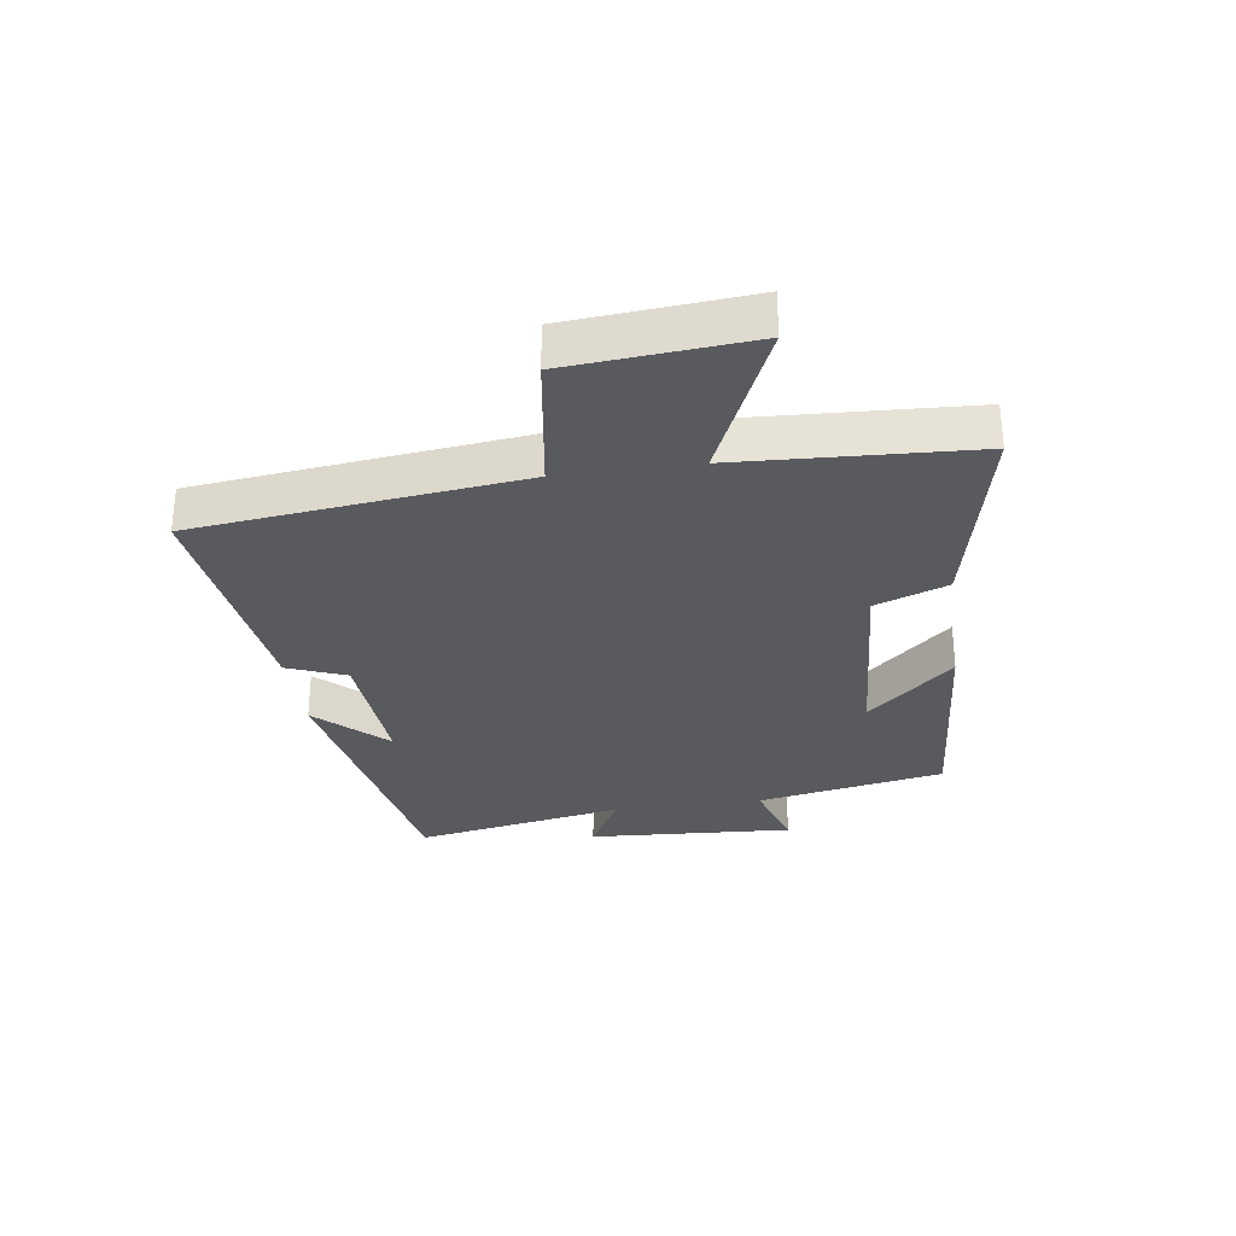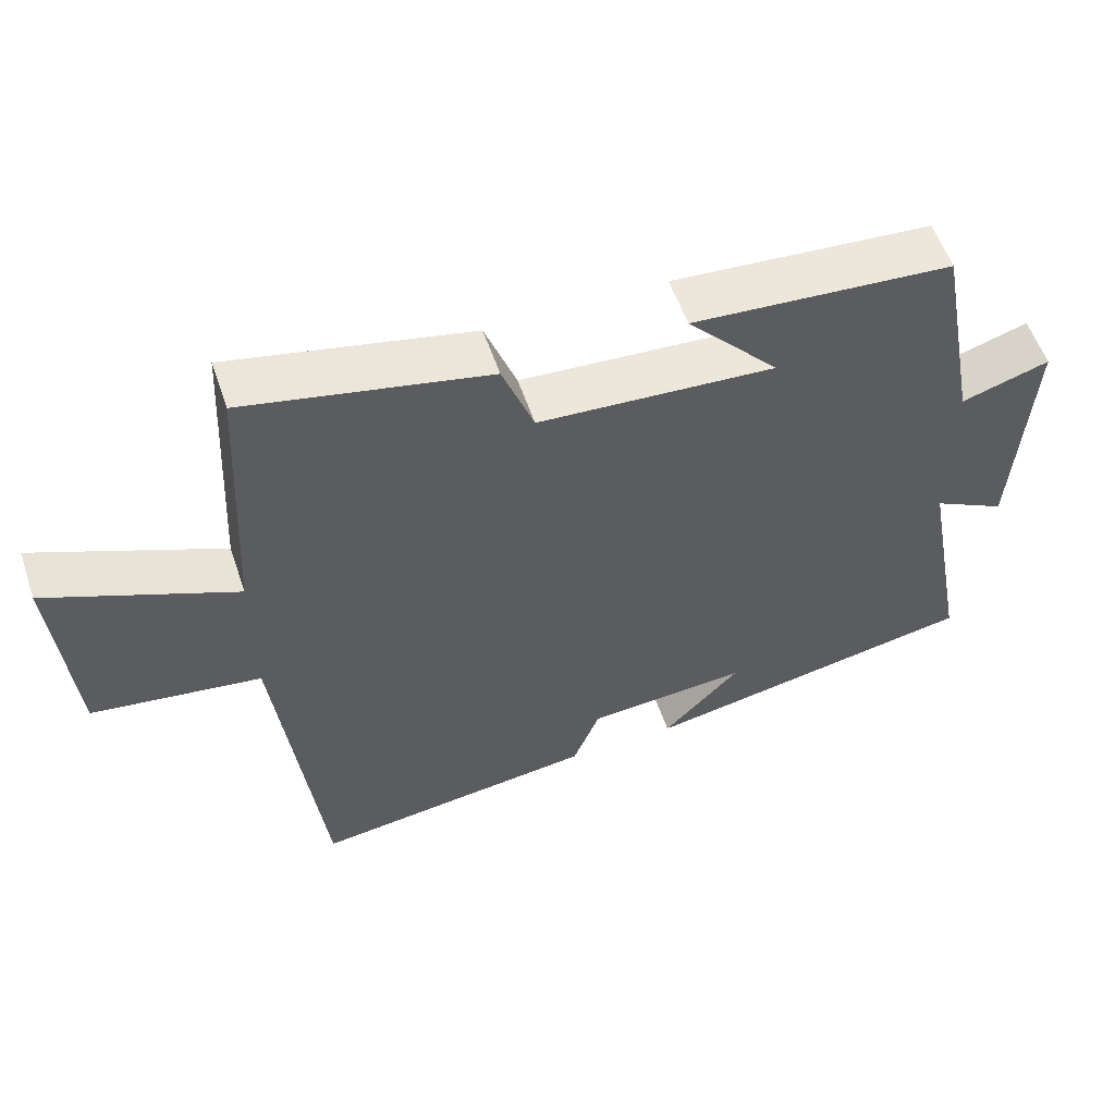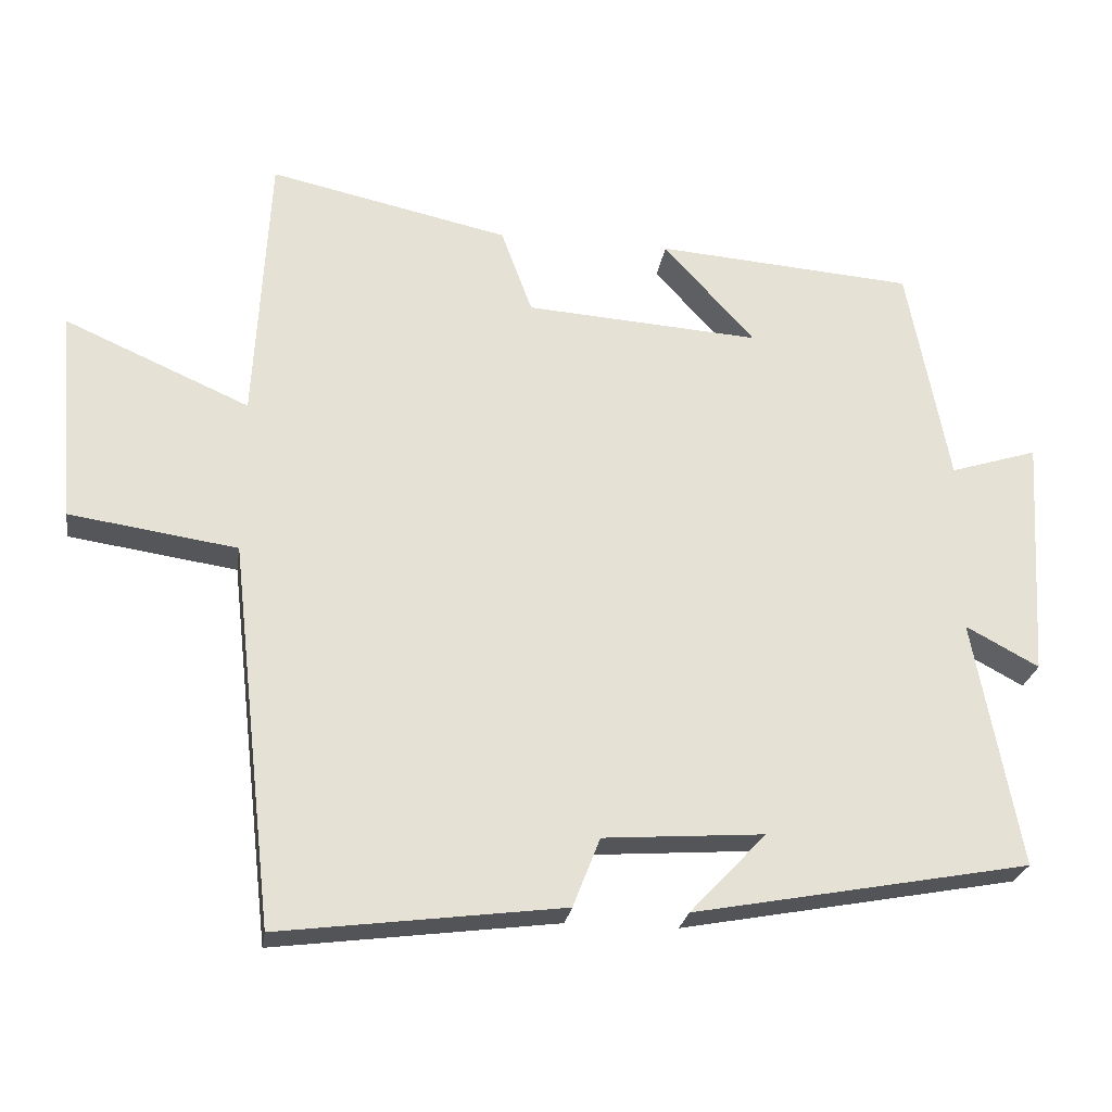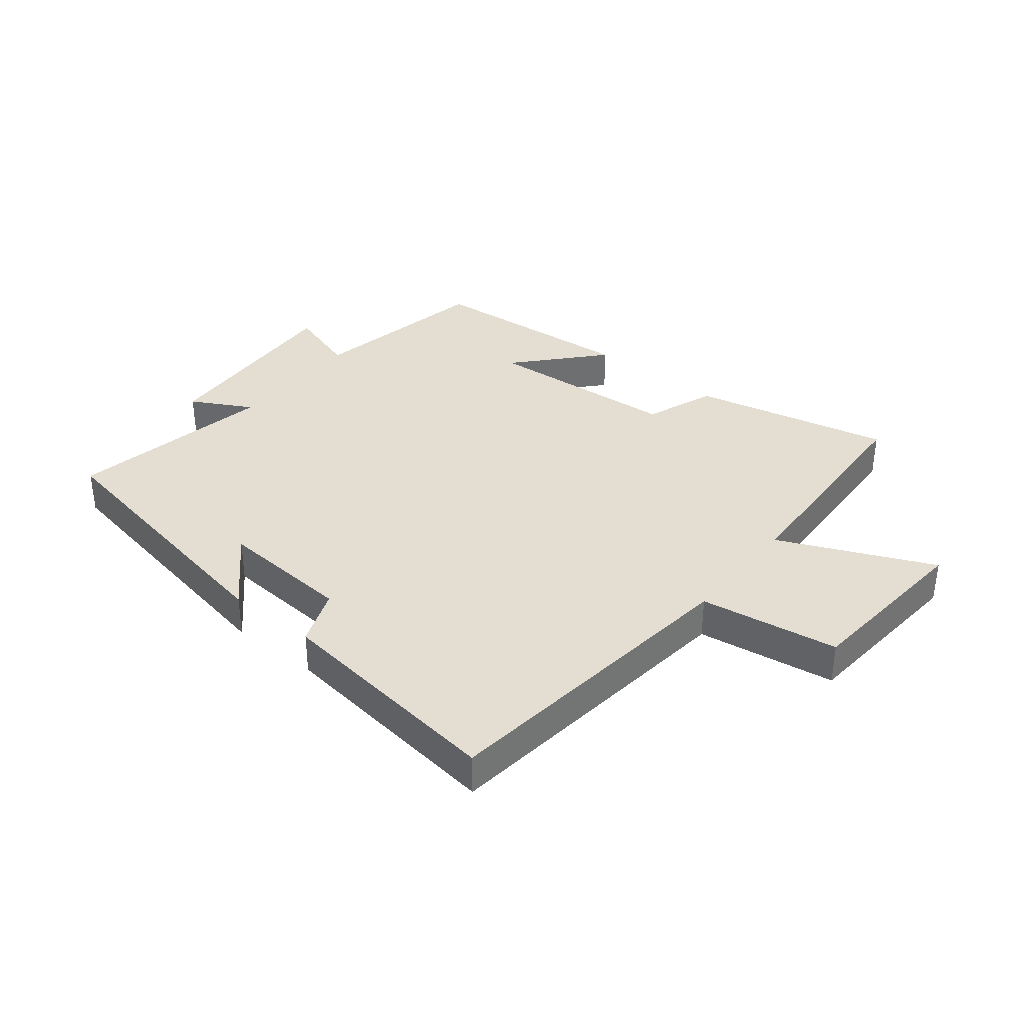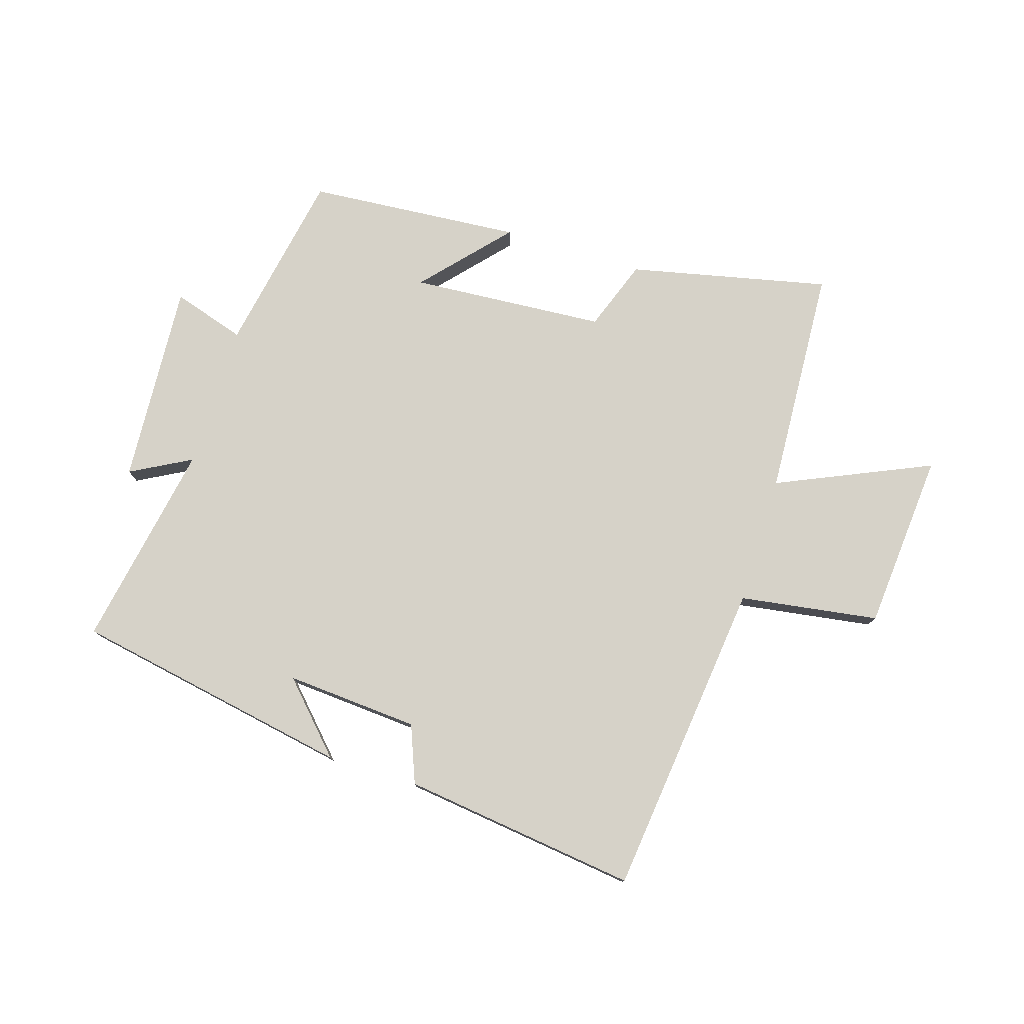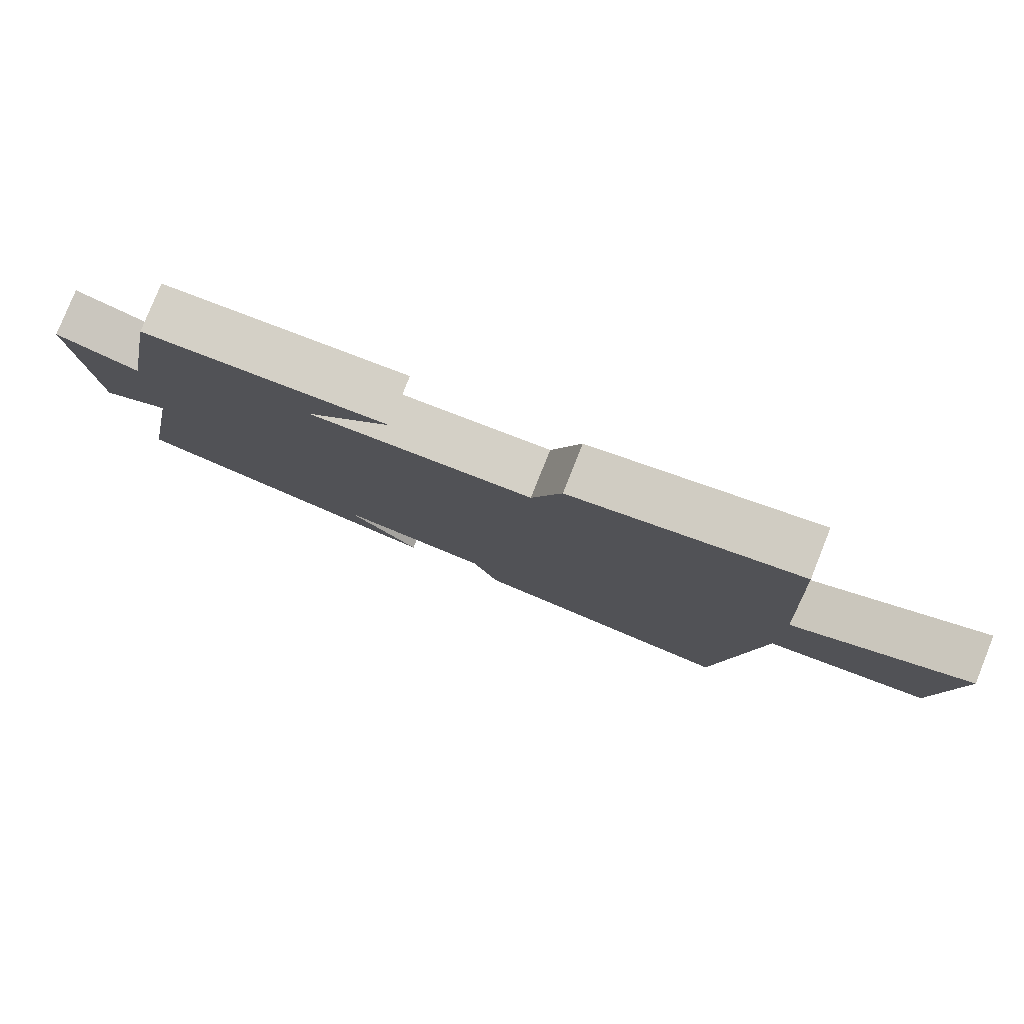
<metadata>
{"format":"obj","ext":"obj","renderer":"f3d","projection":"perspective","resolution":1024,"background":"white","views":[{"elev":-30.6,"azim":-81.9,"up":"+Y"},{"elev":56.5,"azim":-18.7,"up":"+Z"},{"elev":-25.1,"azim":-8.6,"up":"+Z"},{"elev":36.0,"azim":-141.3,"up":"+Y"},{"elev":77.8,"azim":-162.8,"up":"+Y"},{"elev":79.8,"azim":-158.2,"up":"+Z"}]}
</metadata>
<code>
v -0.44 0.07 -0.55
v -0.5 0.07 -0.024
v -0.73 0.07 0.01
v -0.754 0.07 0.304
v -0.5 0.07 0.192
v -0.48 0.07 0.572
v -0.151 0.07 0.5
v -0.108 0.07 0.383
v 0.214 0.07 0.361
v 0.089 0.07 0.5
v 0.443 0.07 0.473
v 0.5 0.07 0.169
v 0.62 0.07 0.207
v 0.6 0.07 -0.127
v 0.5 0.07 -0.073
v 0.563 0.07 -0.414
v 0.101 0.07 -0.5
v 0.206 0.07 -0.389
v -0.014 0.07 -0.405
v -0.051 0.07 -0.5
v -0.44 0 -0.55
v -0.5 0 -0.024
v -0.73 0 0.01
v -0.754 0 0.304
v -0.5 0 0.192
v -0.48 0 0.572
v -0.151 0 0.5
v -0.108 0 0.383
v 0.214 0 0.361
v 0.089 0 0.5
v 0.443 0 0.473
v 0.5 0 0.169
v 0.62 0 0.207
v 0.6 0 -0.127
v 0.5 0 -0.073
v 0.563 0 -0.414
v 0.101 0 -0.5
v 0.206 0 -0.389
v -0.014 0 -0.405
v -0.051 0 -0.5
f 19 20 1 2
f 18 19 2
f 16 17 18
f 15 16 18 2
f 12 13 14 15
f 9 10 11 12
f 8 9 12 15
f 5 6 7 8
f 5 8 15 2
f 2 3 4 5
f 22 21 40 39
f 22 39 38
f 38 37 36
f 22 38 36 35
f 35 34 33 32
f 32 31 30 29
f 35 32 29 28
f 28 27 26 25
f 22 35 28 25
f 25 24 23 22
f 1 21 22 2
f 2 22 23 3
f 3 23 24 4
f 4 24 25 5
f 5 25 26 6
f 6 26 27 7
f 7 27 28 8
f 8 28 29 9
f 9 29 30 10
f 10 30 31 11
f 11 31 32 12
f 12 32 33 13
f 13 33 34 14
f 14 34 35 15
f 15 35 36 16
f 16 36 37 17
f 17 37 38 18
f 18 38 39 19
f 19 39 40 20
f 20 40 21 1

</code>
